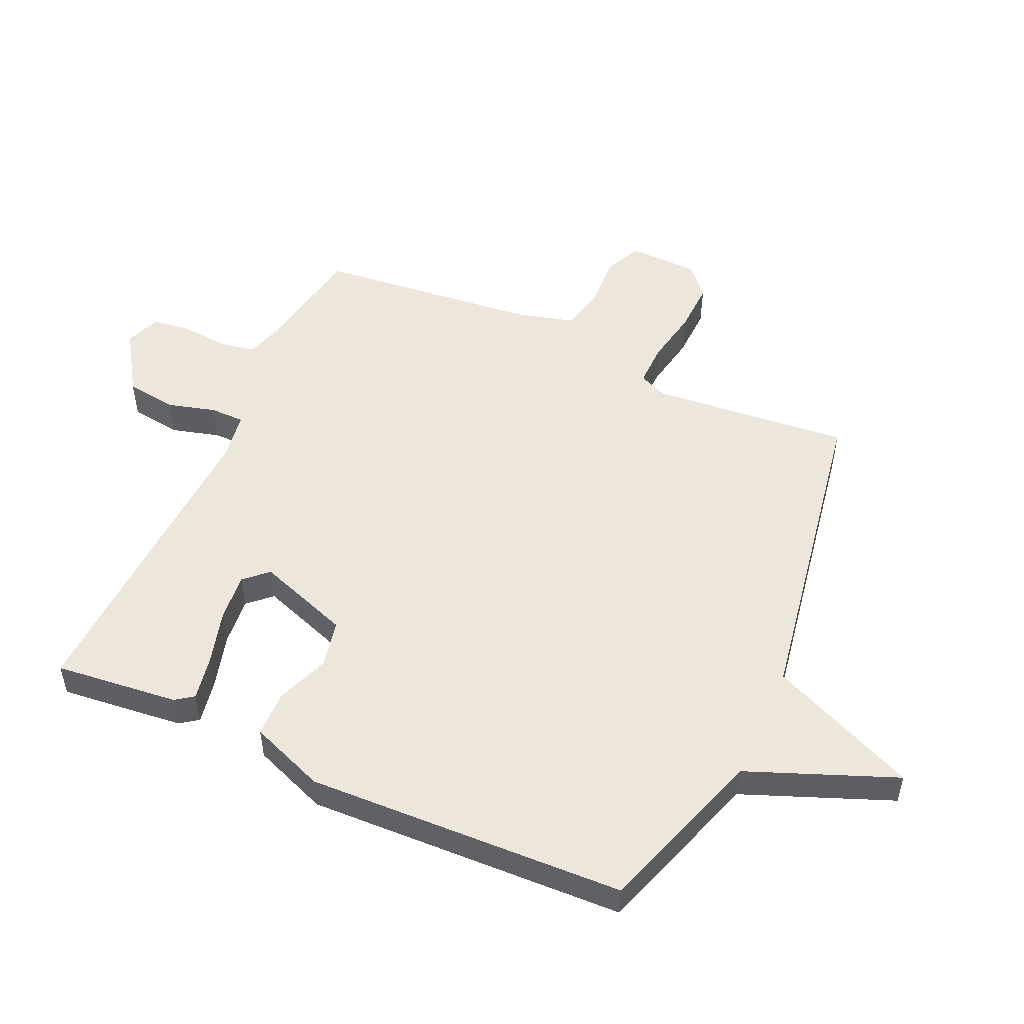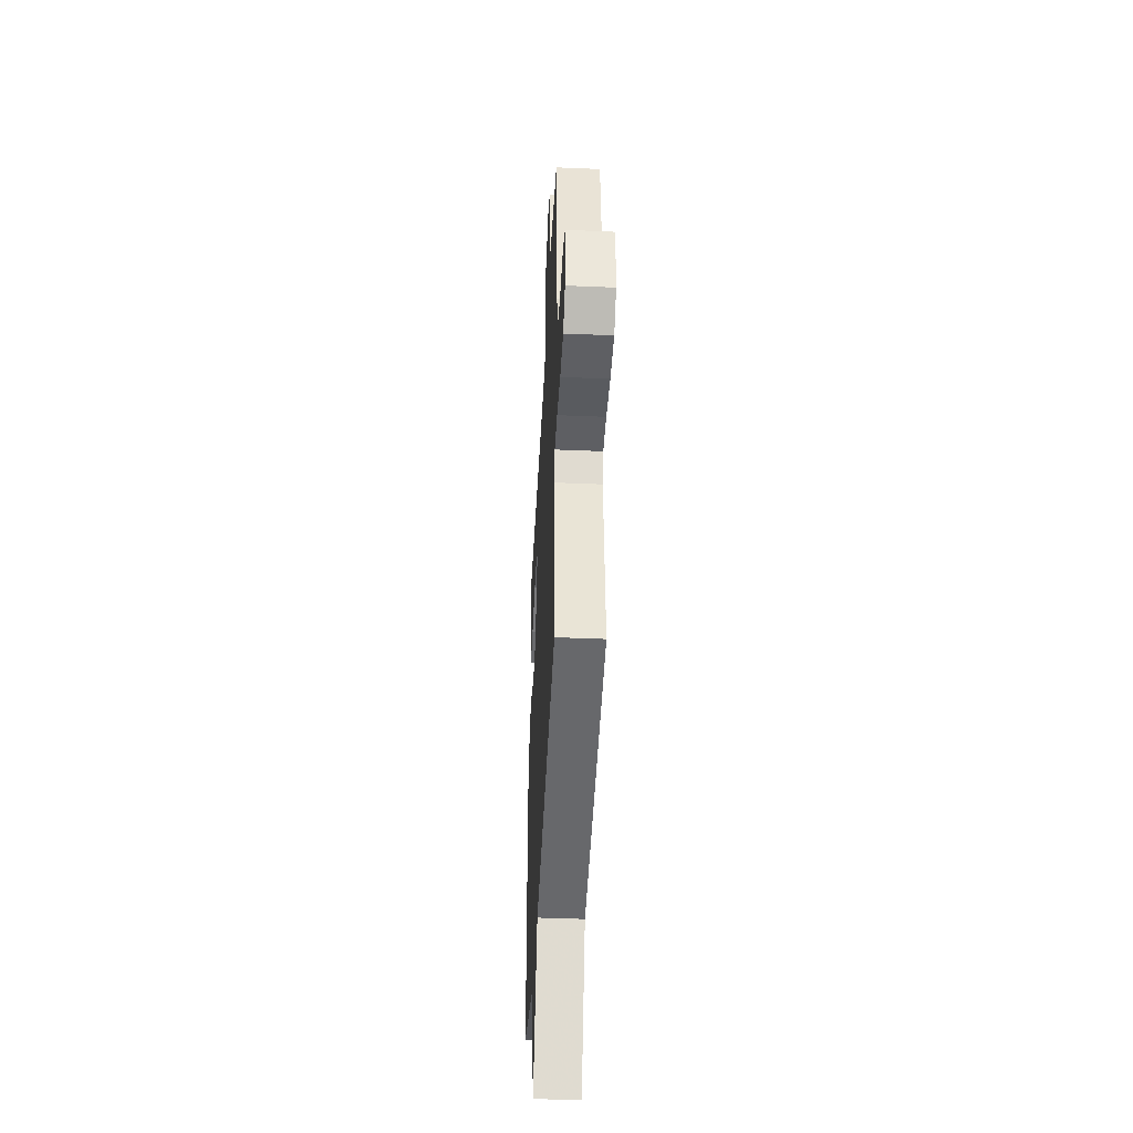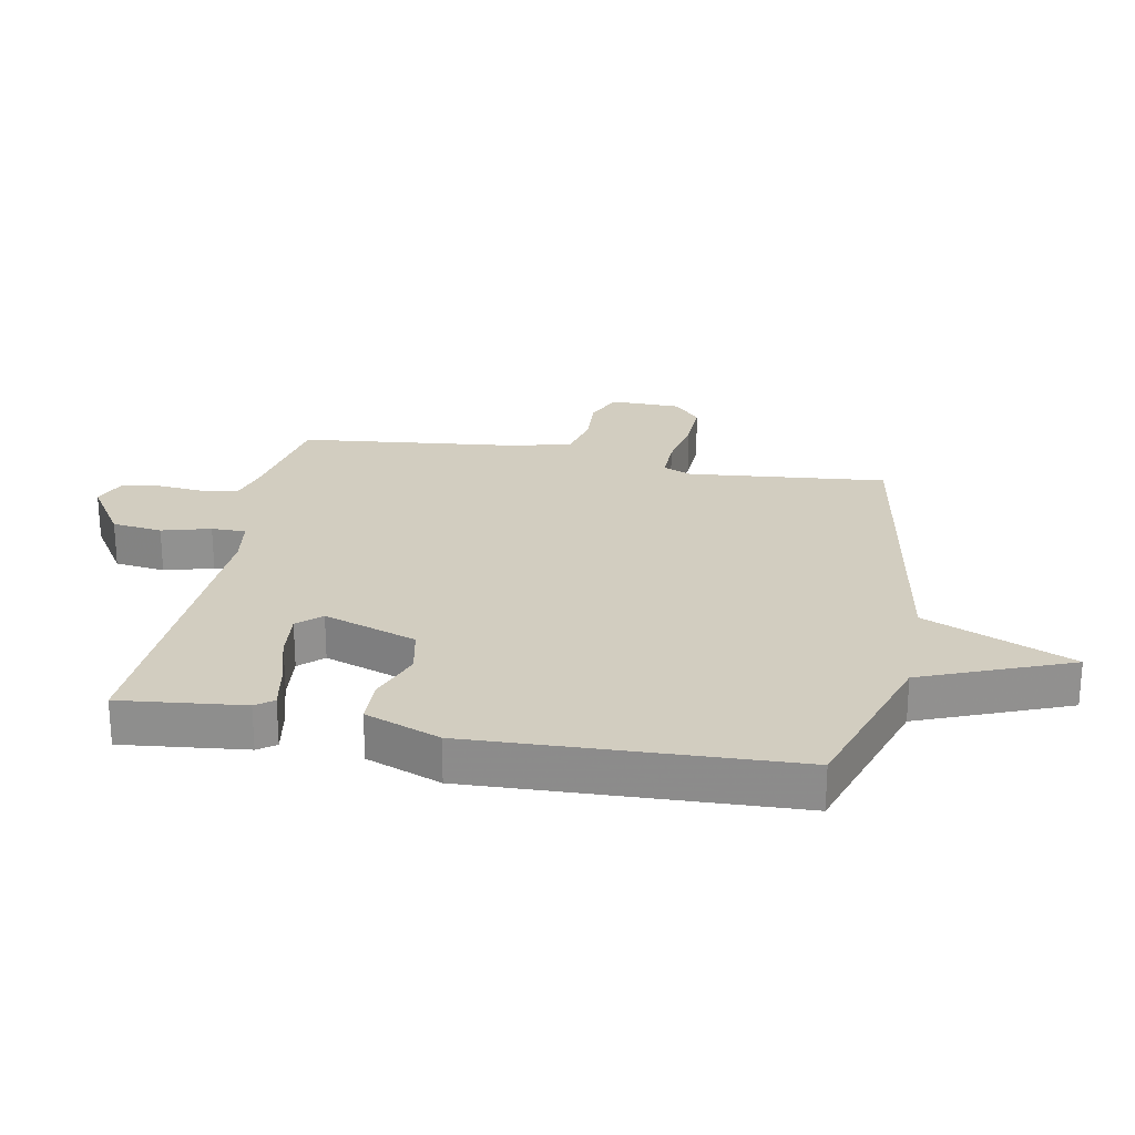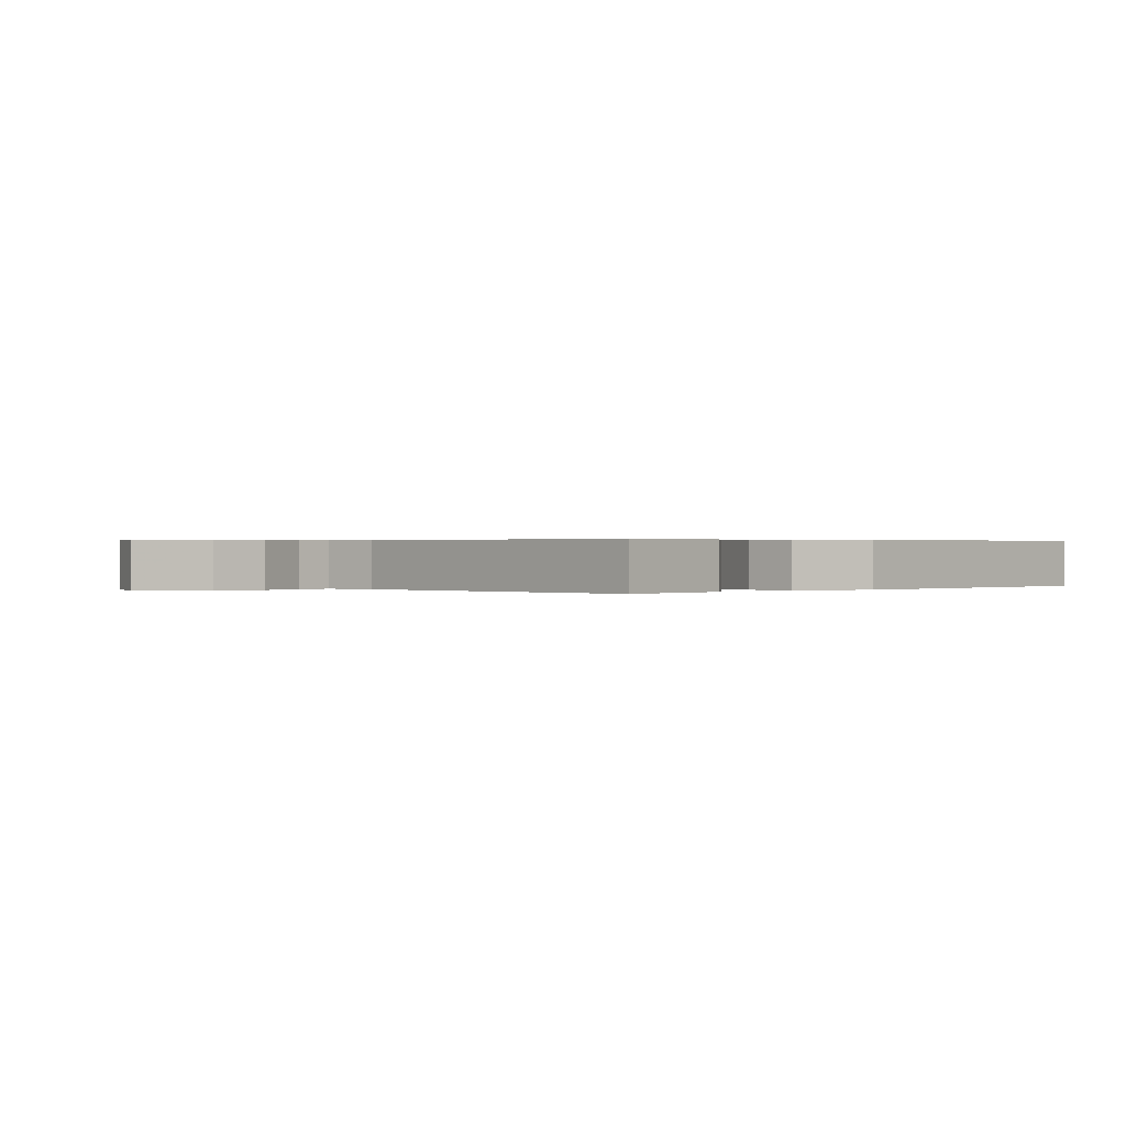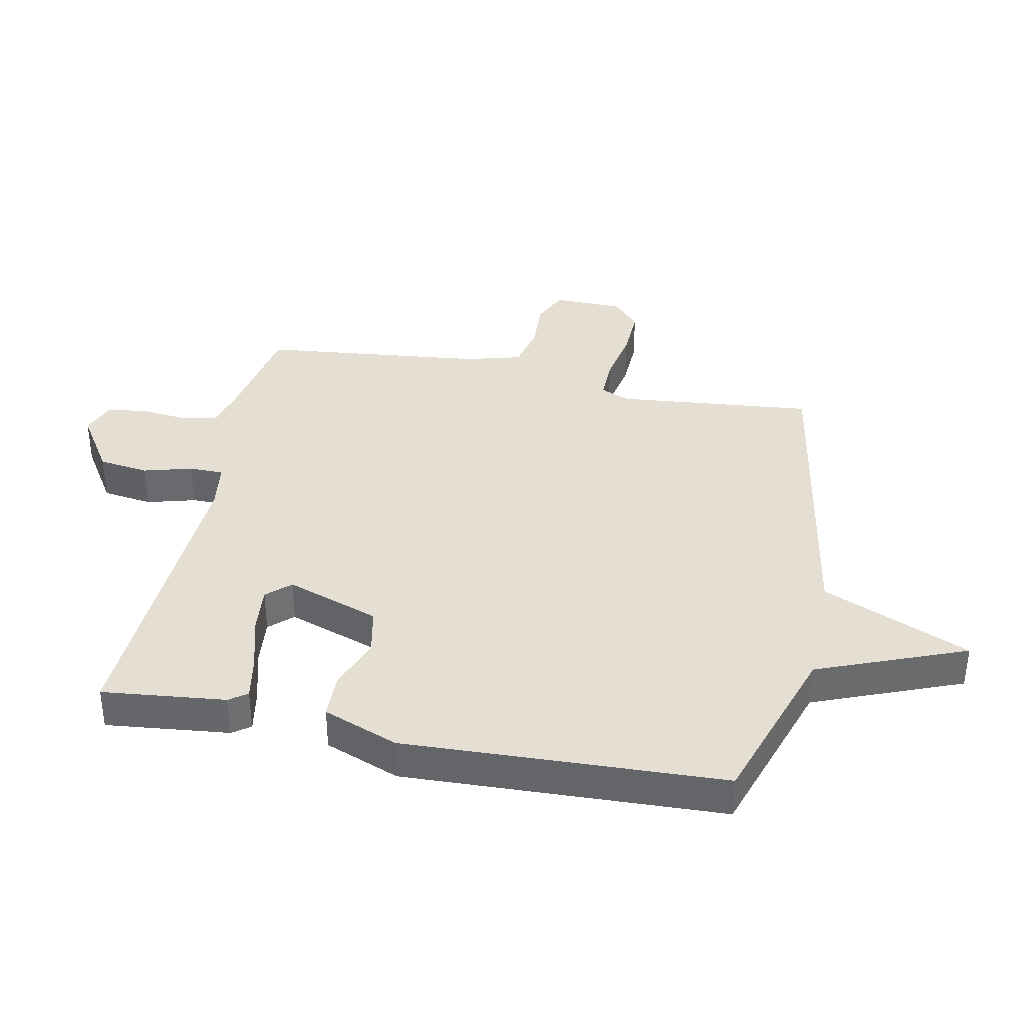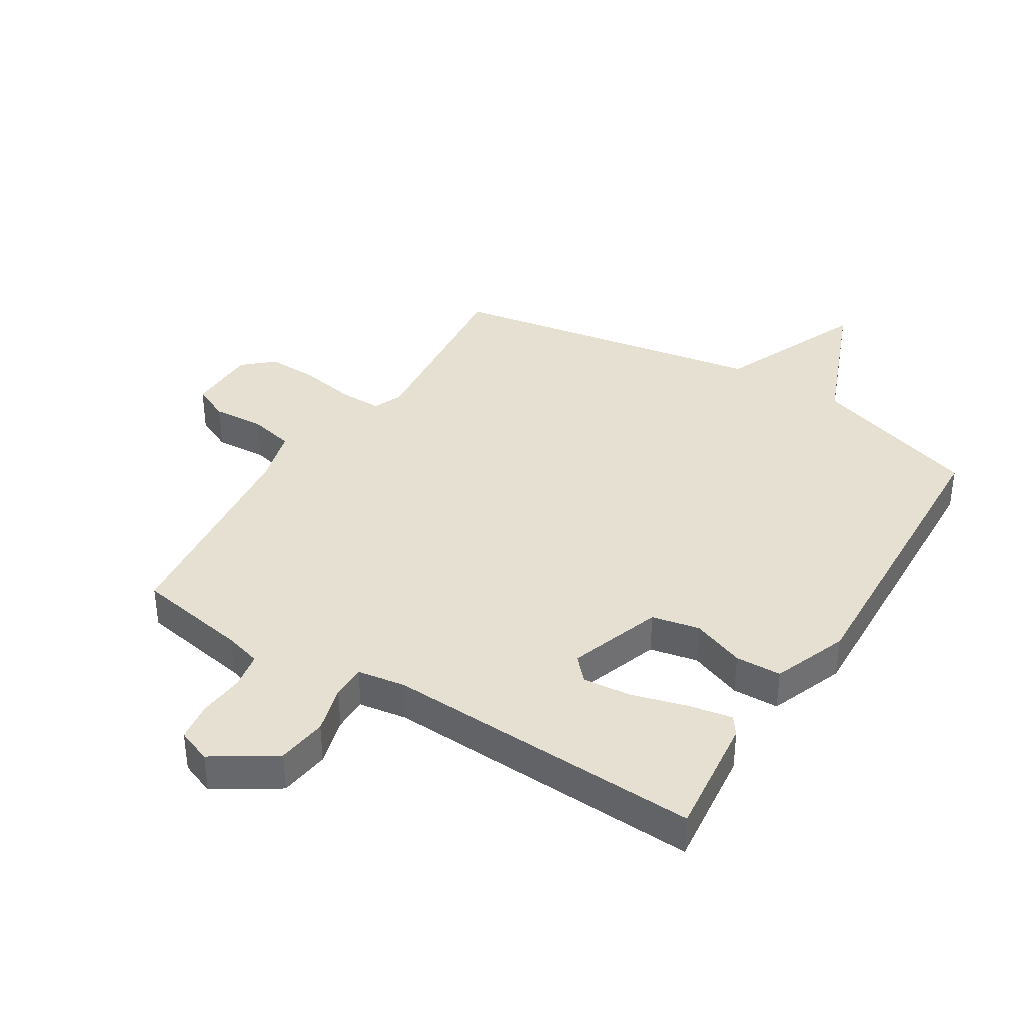
<metadata>
{"format":"obj","ext":"obj","renderer":"f3d","projection":"perspective","resolution":1024,"background":"white","views":[{"elev":51.6,"azim":114.4,"up":"+Y"},{"elev":-42.6,"azim":-92.9,"up":"+Z"},{"elev":24.5,"azim":100.7,"up":"+Y"},{"elev":0.3,"azim":44.1,"up":"+Y"},{"elev":37.2,"azim":101.5,"up":"+Y"},{"elev":37.8,"azim":31.7,"up":"+Y"}]}
</metadata>
<code>
v 0.5 0.07 -0.5
v 0.224 0.07 -0.59
v 0.128 0.07 -0.831
v 0.024 0.07 -0.59
v -0.5 0.07 -0.5
v -0.468 0.07 -0.178
v -0.488 0.07 -0.131
v -0.558 0.07 -0.132
v -0.648 0.07 -0.149
v -0.732 0.07 -0.152
v -0.781 0.07 -0.109
v -0.783 0.07 0.006
v -0.723 0.07 0.034
v -0.638 0.07 0.029
v -0.565 0.07 0.046
v -0.54 0.07 0.138
v -0.5 0.07 0.5
v -0.316 0.07 0.533
v -0.256 0.07 0.55
v -0.245 0.07 0.61
v -0.252 0.07 0.685
v -0.243 0.07 0.748
v -0.187 0.07 0.77
v -0.086 0.07 0.705
v -0.075 0.07 0.623
v -0.097 0.07 0.544
v -0.097 0.07 0.488
v -0.019 0.07 0.476
v 0.5 0.07 0.5
v 0.478 0.07 0.299
v 0.457 0.07 0.27
v 0.386 0.07 0.283
v 0.296 0.07 0.308
v 0.217 0.07 0.316
v 0.182 0.07 0.278
v 0.235 0.07 0.126
v 0.313 0.07 0.11
v 0.399 0.07 0.143
v 0.474 0.07 0.141
v 0.521 0.07 0.019
v 0.5 0 -0.5
v 0.224 0 -0.59
v 0.128 0 -0.831
v 0.024 0 -0.59
v -0.5 0 -0.5
v -0.468 0 -0.178
v -0.488 0 -0.131
v -0.558 0 -0.132
v -0.648 0 -0.149
v -0.732 0 -0.152
v -0.781 0 -0.109
v -0.783 0 0.006
v -0.723 0 0.034
v -0.638 0 0.029
v -0.565 0 0.046
v -0.54 0 0.138
v -0.5 0 0.5
v -0.316 0 0.533
v -0.256 0 0.55
v -0.245 0 0.61
v -0.252 0 0.685
v -0.243 0 0.748
v -0.187 0 0.77
v -0.086 0 0.705
v -0.075 0 0.623
v -0.097 0 0.544
v -0.097 0 0.488
v -0.019 0 0.476
v 0.5 0 0.5
v 0.478 0 0.299
v 0.457 0 0.27
v 0.386 0 0.283
v 0.296 0 0.308
v 0.217 0 0.316
v 0.182 0 0.278
v 0.235 0 0.126
v 0.313 0 0.11
v 0.399 0 0.143
v 0.474 0 0.141
v 0.521 0 0.019
f 40 1 2
f 39 40 2
f 38 39 2
f 37 38 2
f 2 3 4
f 37 2 4
f 36 37 4
f 4 5 6
f 36 4 6
f 35 36 6
f 34 35 6 7
f 31 32 33
f 30 31 33
f 29 30 33
f 28 29 33
f 27 28 33 34
f 24 25 26
f 23 24 26
f 22 23 26
f 21 22 26
f 20 21 26
f 19 20 26 27
f 34 7 8
f 27 34 8
f 19 27 8
f 18 19 8
f 12 13 14
f 11 12 14
f 10 11 14
f 9 10 14
f 8 9 14
f 8 14 15
f 16 17 18 8
f 8 15 16
f 42 41 80
f 42 80 79
f 42 79 78
f 42 78 77
f 44 43 42
f 44 42 77
f 44 77 76
f 46 45 44
f 46 44 76
f 46 76 75
f 47 46 75 74
f 73 72 71
f 73 71 70
f 73 70 69
f 73 69 68
f 74 73 68 67
f 66 65 64
f 66 64 63
f 66 63 62
f 66 62 61
f 66 61 60
f 67 66 60 59
f 48 47 74
f 48 74 67
f 48 67 59
f 48 59 58
f 54 53 52
f 54 52 51
f 54 51 50
f 54 50 49
f 54 49 48
f 55 54 48
f 48 58 57 56
f 56 55 48
f 1 41 42 2
f 2 42 43 3
f 3 43 44 4
f 4 44 45 5
f 5 45 46 6
f 6 46 47 7
f 7 47 48 8
f 8 48 49 9
f 9 49 50 10
f 10 50 51 11
f 11 51 52 12
f 12 52 53 13
f 13 53 54 14
f 14 54 55 15
f 15 55 56 16
f 16 56 57 17
f 17 57 58 18
f 18 58 59 19
f 19 59 60 20
f 20 60 61 21
f 21 61 62 22
f 22 62 63 23
f 23 63 64 24
f 24 64 65 25
f 25 65 66 26
f 26 66 67 27
f 27 67 68 28
f 28 68 69 29
f 29 69 70 30
f 30 70 71 31
f 31 71 72 32
f 32 72 73 33
f 33 73 74 34
f 34 74 75 35
f 35 75 76 36
f 36 76 77 37
f 37 77 78 38
f 38 78 79 39
f 39 79 80 40
f 40 80 41 1

</code>
